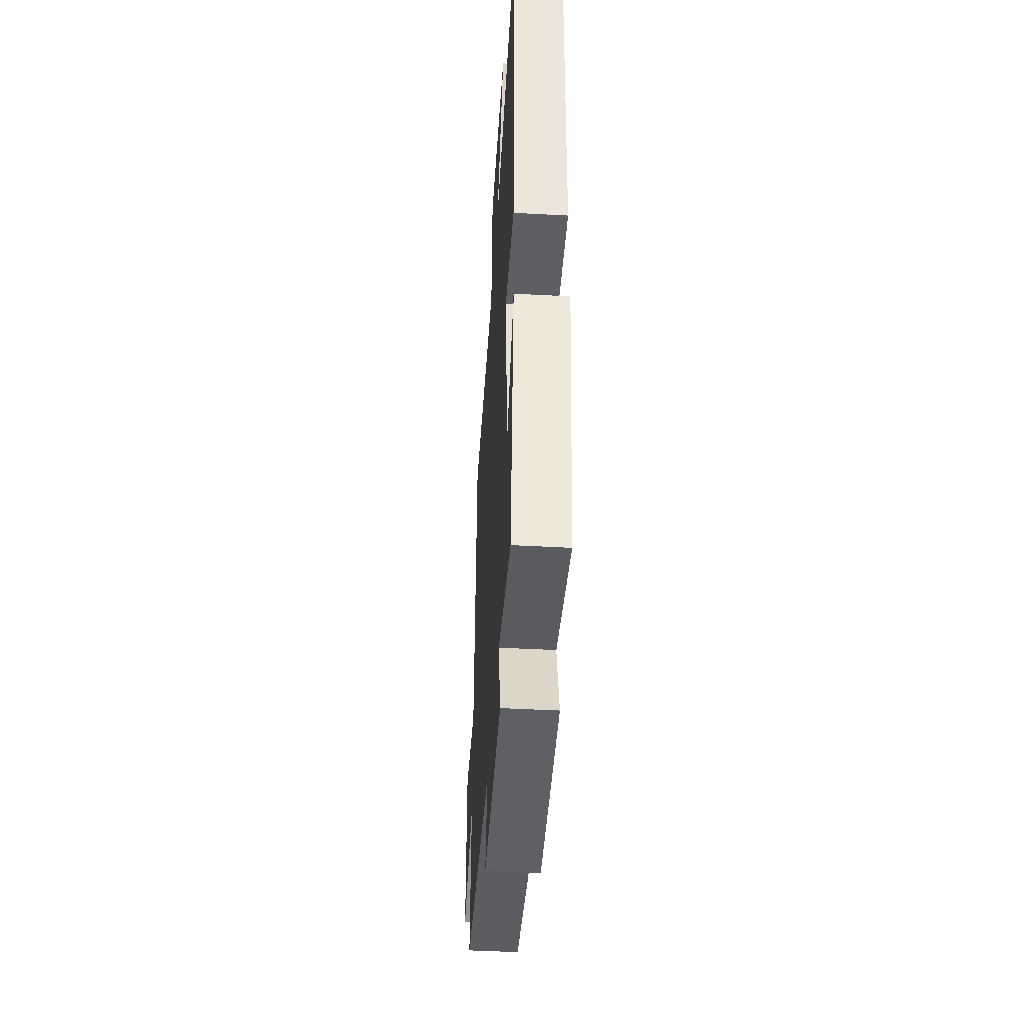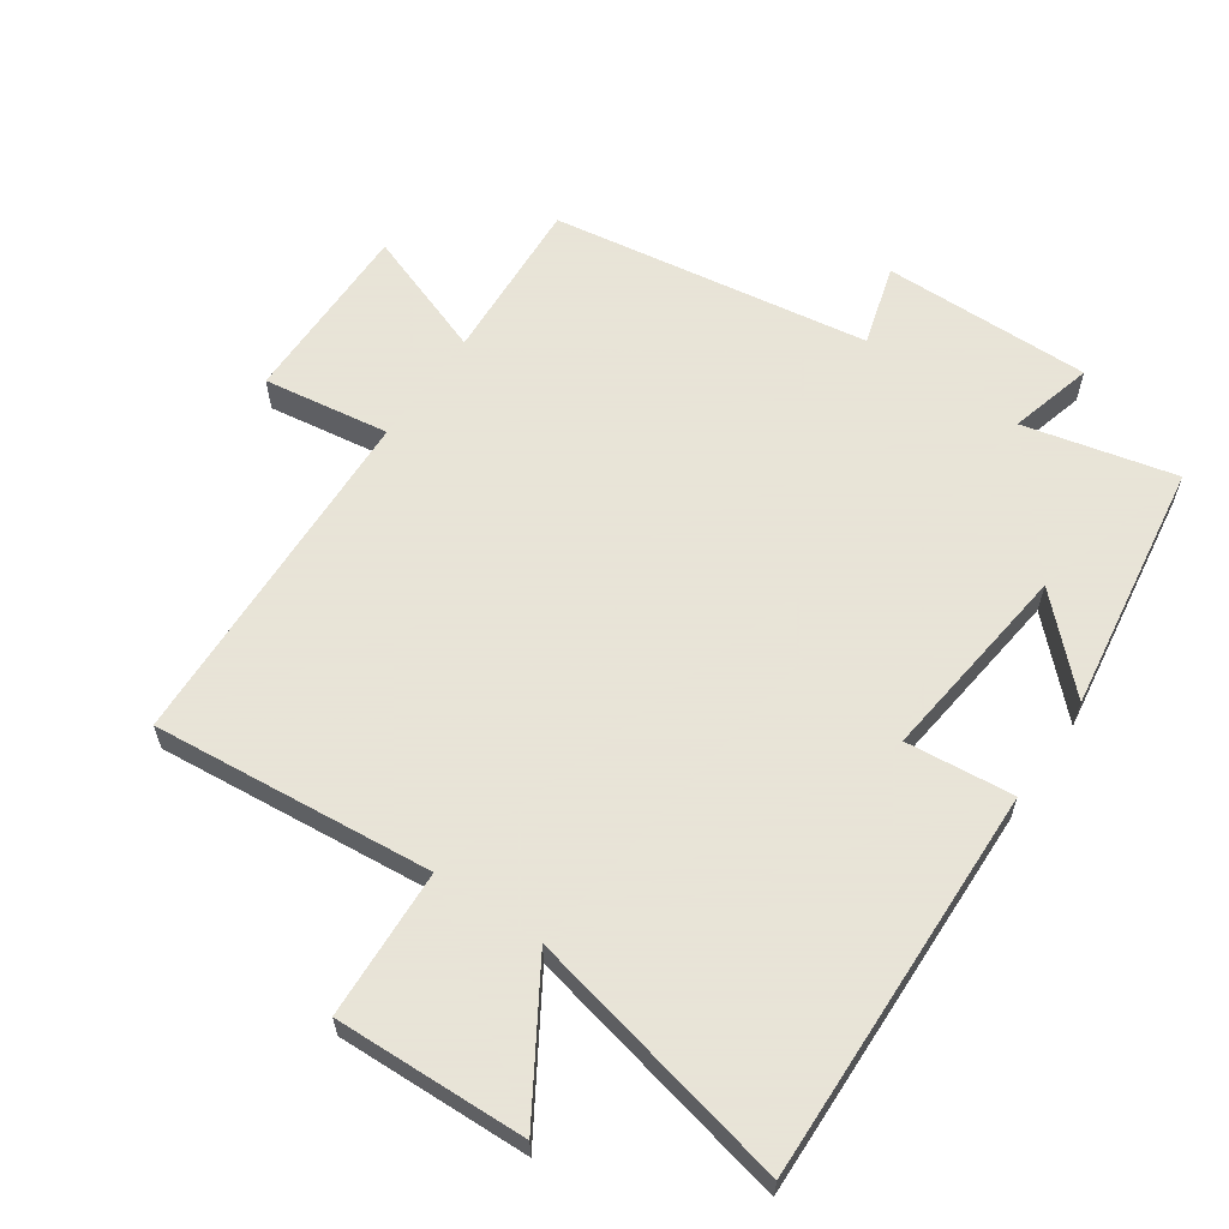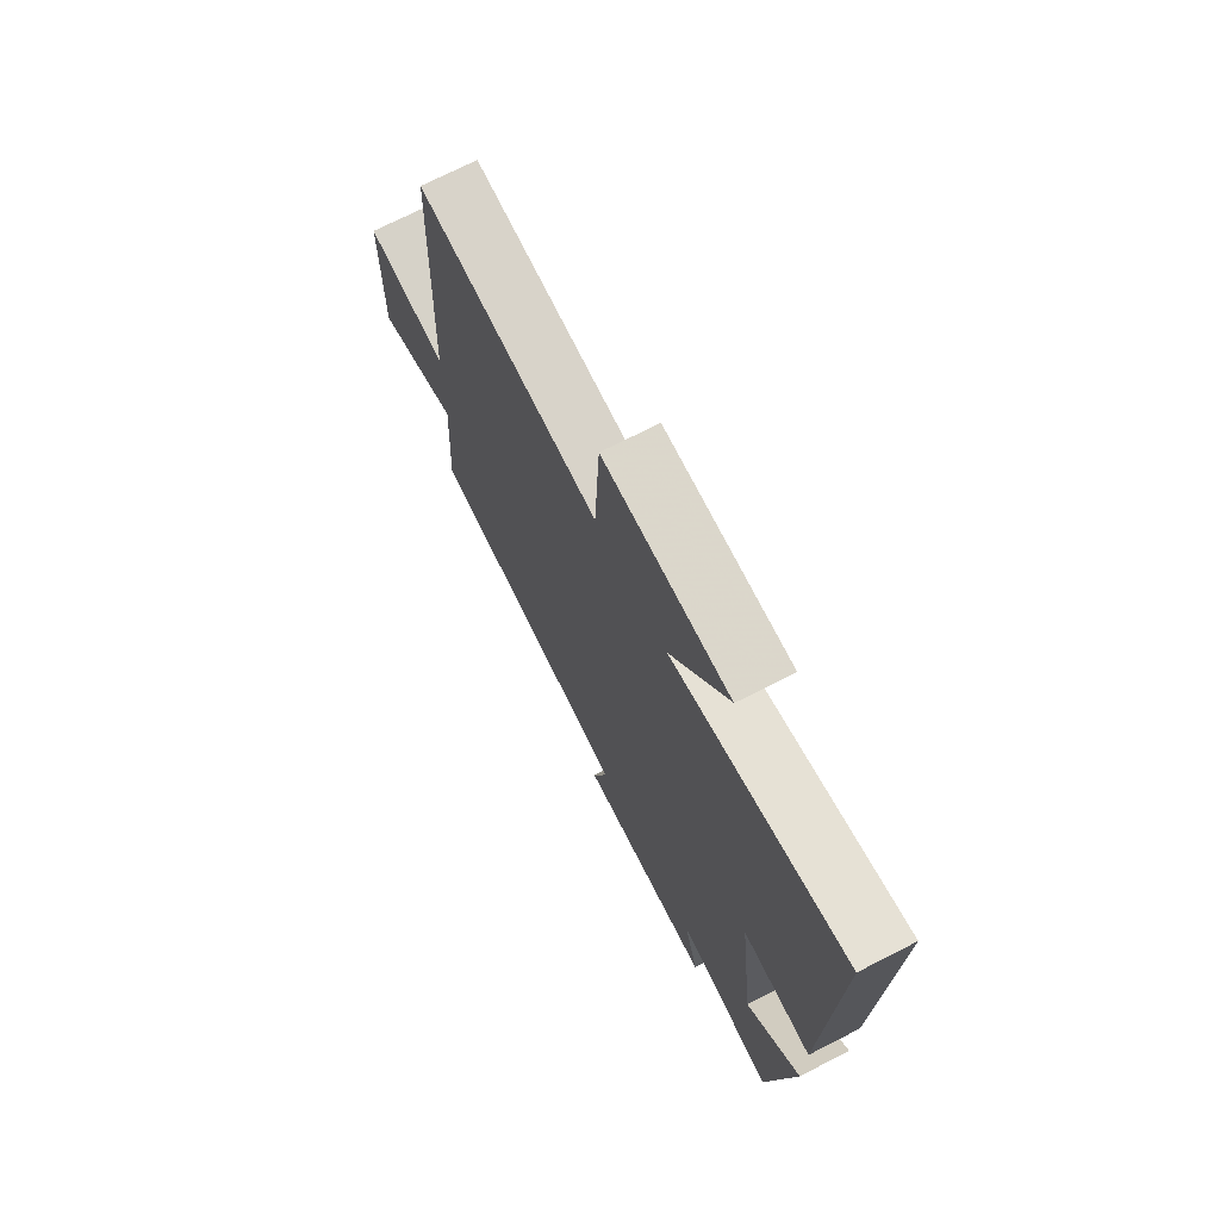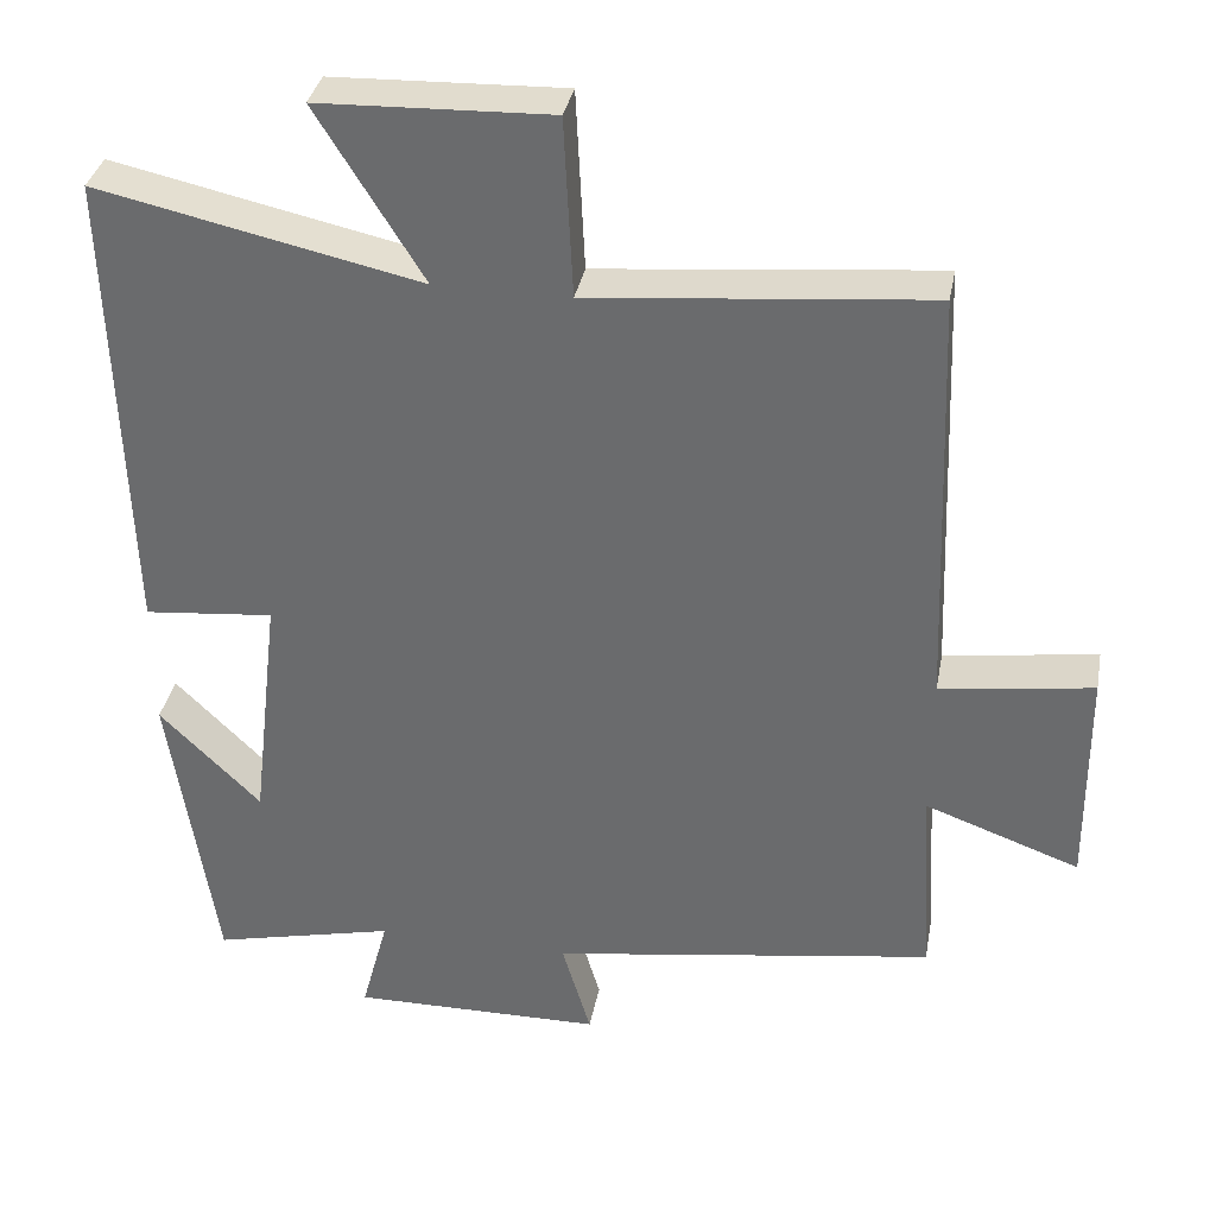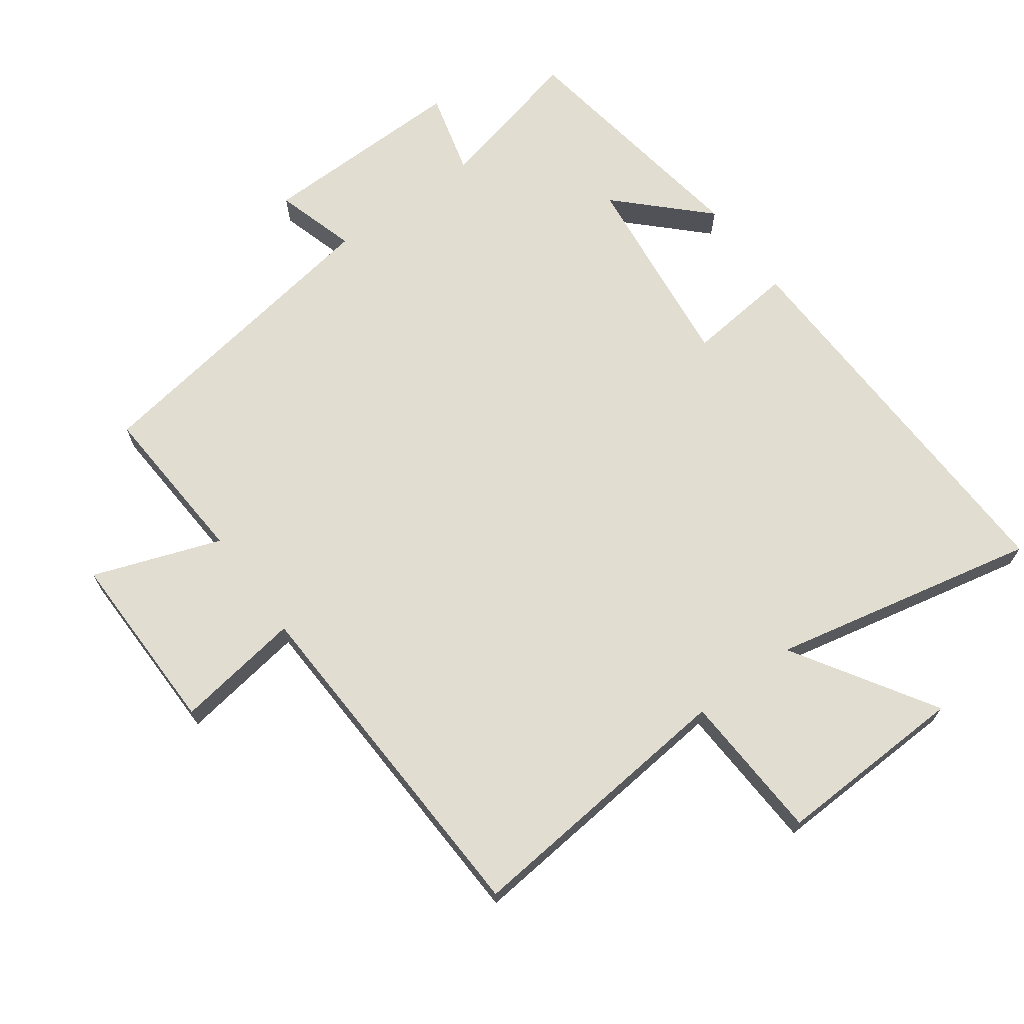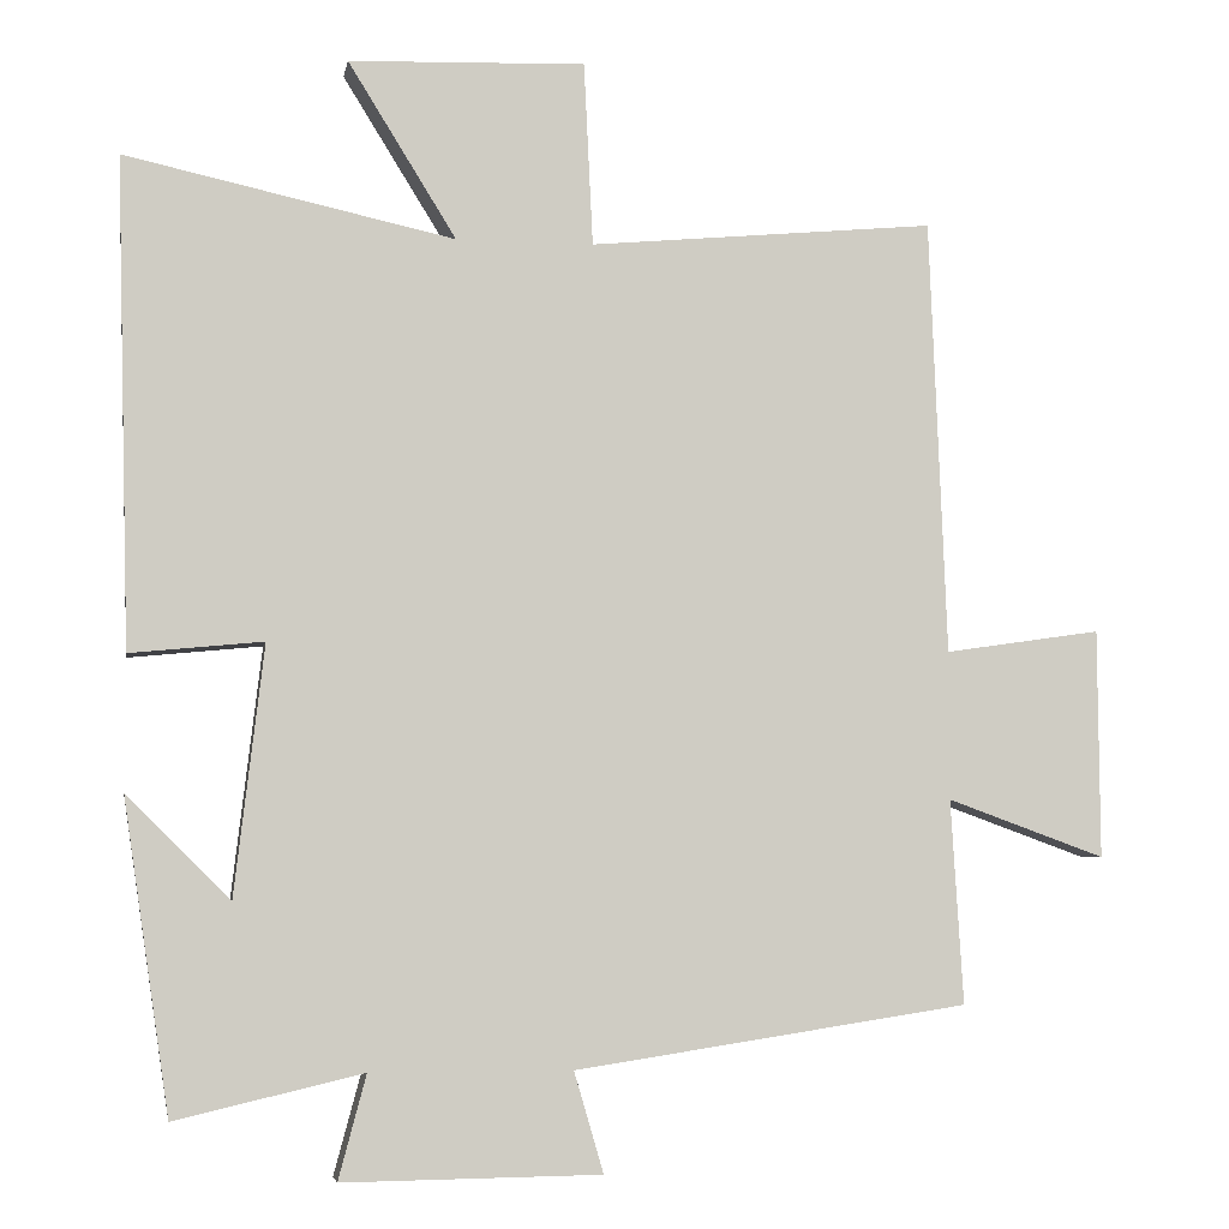
<metadata>
{"format":"obj","ext":"obj","renderer":"f3d","projection":"perspective","resolution":1024,"background":"white","views":[{"elev":-45.9,"azim":86.4,"up":"+Z"},{"elev":61.4,"azim":34.5,"up":"+Y"},{"elev":71.9,"azim":62.9,"up":"+Z"},{"elev":35.1,"azim":-169.4,"up":"+Z"},{"elev":68.8,"azim":-36.3,"up":"+Y"},{"elev":-5.3,"azim":170.3,"up":"+Z"}]}
</metadata>
<code>
v 0.443 0.07 -0.554
v 0.213 0.07 -0.5
v 0.247 0.07 -0.627
v -0.069 0.07 -0.623
v -0.033 0.07 -0.5
v -0.515 0.07 -0.426
v -0.5 0.07 -0.176
v -0.693 0.07 -0.246
v -0.691 0.07 0.034
v -0.5 0.07 0.006
v -0.479 0.07 0.54
v -0.055 0.07 0.5
v -0.044 0.07 0.725
v 0.246 0.07 0.715
v 0.113 0.07 0.5
v 0.517 0.07 0.588
v 0.5 0.07 -0.009
v 0.337 0.07 0.007
v 0.373 0.07 -0.299
v 0.5 0.07 -0.173
v 0.443 0 -0.554
v 0.213 0 -0.5
v 0.247 0 -0.627
v -0.069 0 -0.623
v -0.033 0 -0.5
v -0.515 0 -0.426
v -0.5 0 -0.176
v -0.693 0 -0.246
v -0.691 0 0.034
v -0.5 0 0.006
v -0.479 0 0.54
v -0.055 0 0.5
v -0.044 0 0.725
v 0.246 0 0.715
v 0.113 0 0.5
v 0.517 0 0.588
v 0.5 0 -0.009
v 0.337 0 0.007
v 0.373 0 -0.299
v 0.5 0 -0.173
f 19 20 1 2
f 18 19 2
f 15 16 17 18
f 15 18 2
f 12 13 14 15
f 12 15 2
f 12 2 3
f 11 12 3
f 10 11 3
f 7 8 9 10
f 7 10 3
f 5 6 7
f 5 7 3
f 3 4 5
f 22 21 40 39
f 22 39 38
f 38 37 36 35
f 22 38 35
f 35 34 33 32
f 22 35 32
f 23 22 32
f 23 32 31
f 23 31 30
f 30 29 28 27
f 23 30 27
f 27 26 25
f 23 27 25
f 25 24 23
f 1 21 22 2
f 2 22 23 3
f 3 23 24 4
f 4 24 25 5
f 5 25 26 6
f 6 26 27 7
f 7 27 28 8
f 8 28 29 9
f 9 29 30 10
f 10 30 31 11
f 11 31 32 12
f 12 32 33 13
f 13 33 34 14
f 14 34 35 15
f 15 35 36 16
f 16 36 37 17
f 17 37 38 18
f 18 38 39 19
f 19 39 40 20
f 20 40 21 1

</code>
